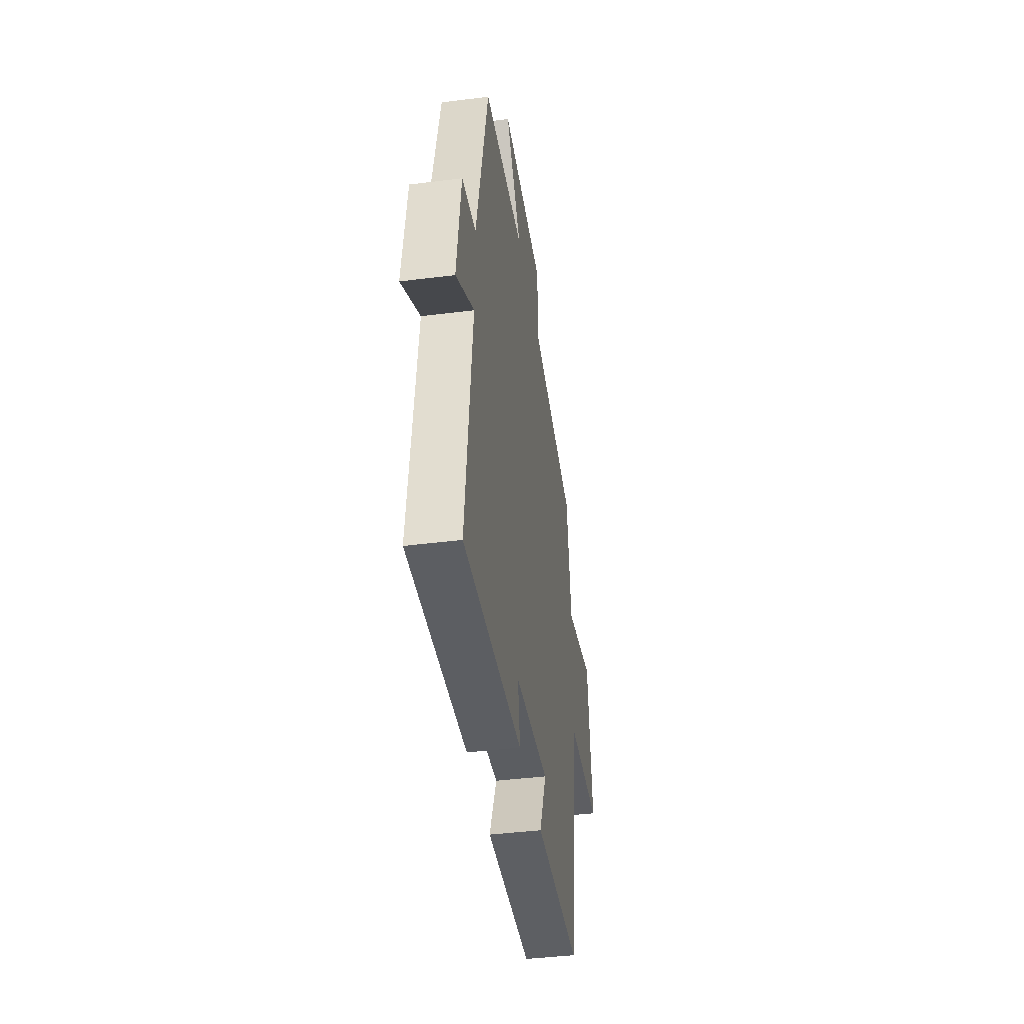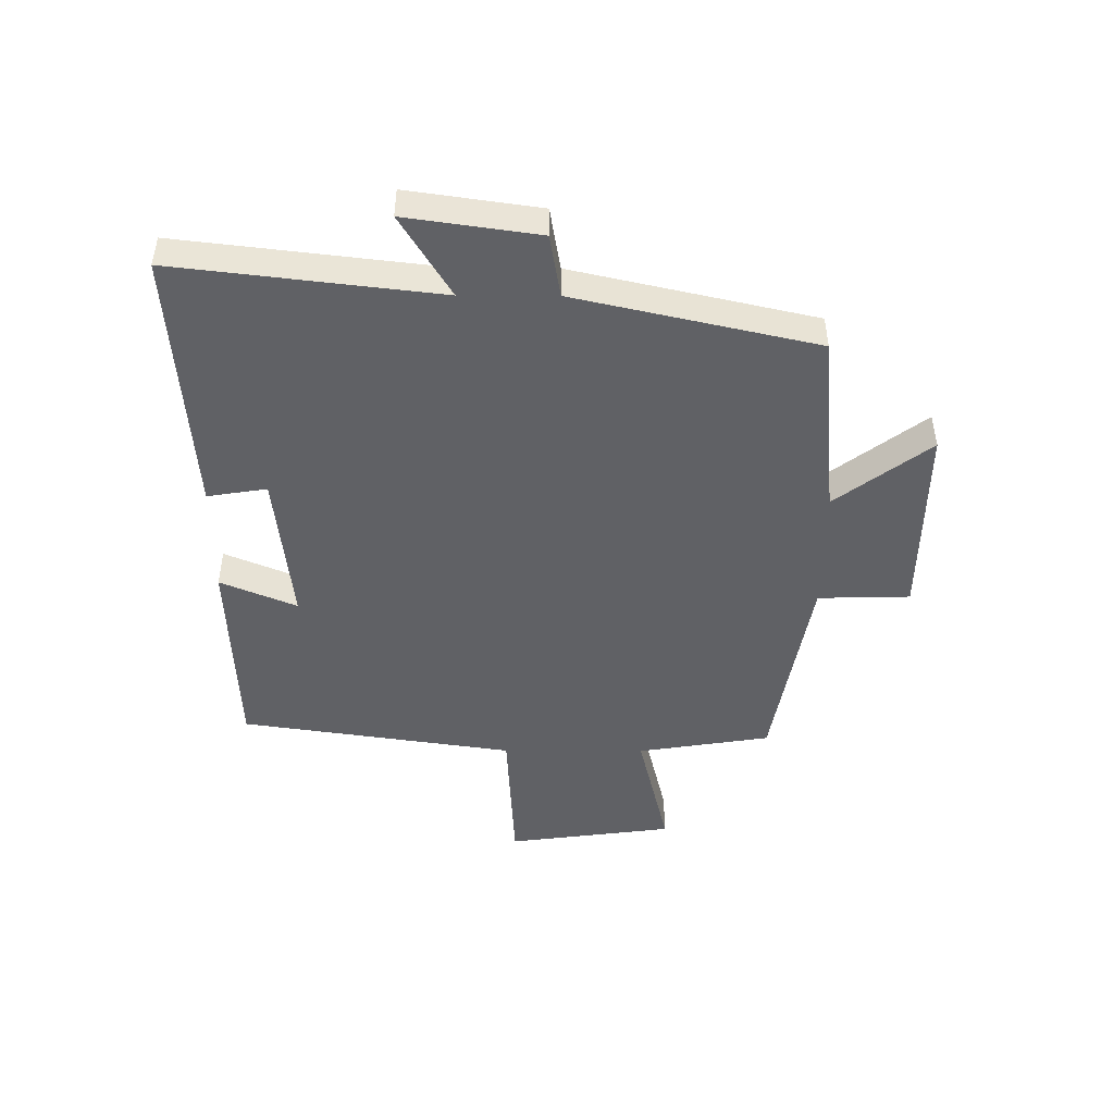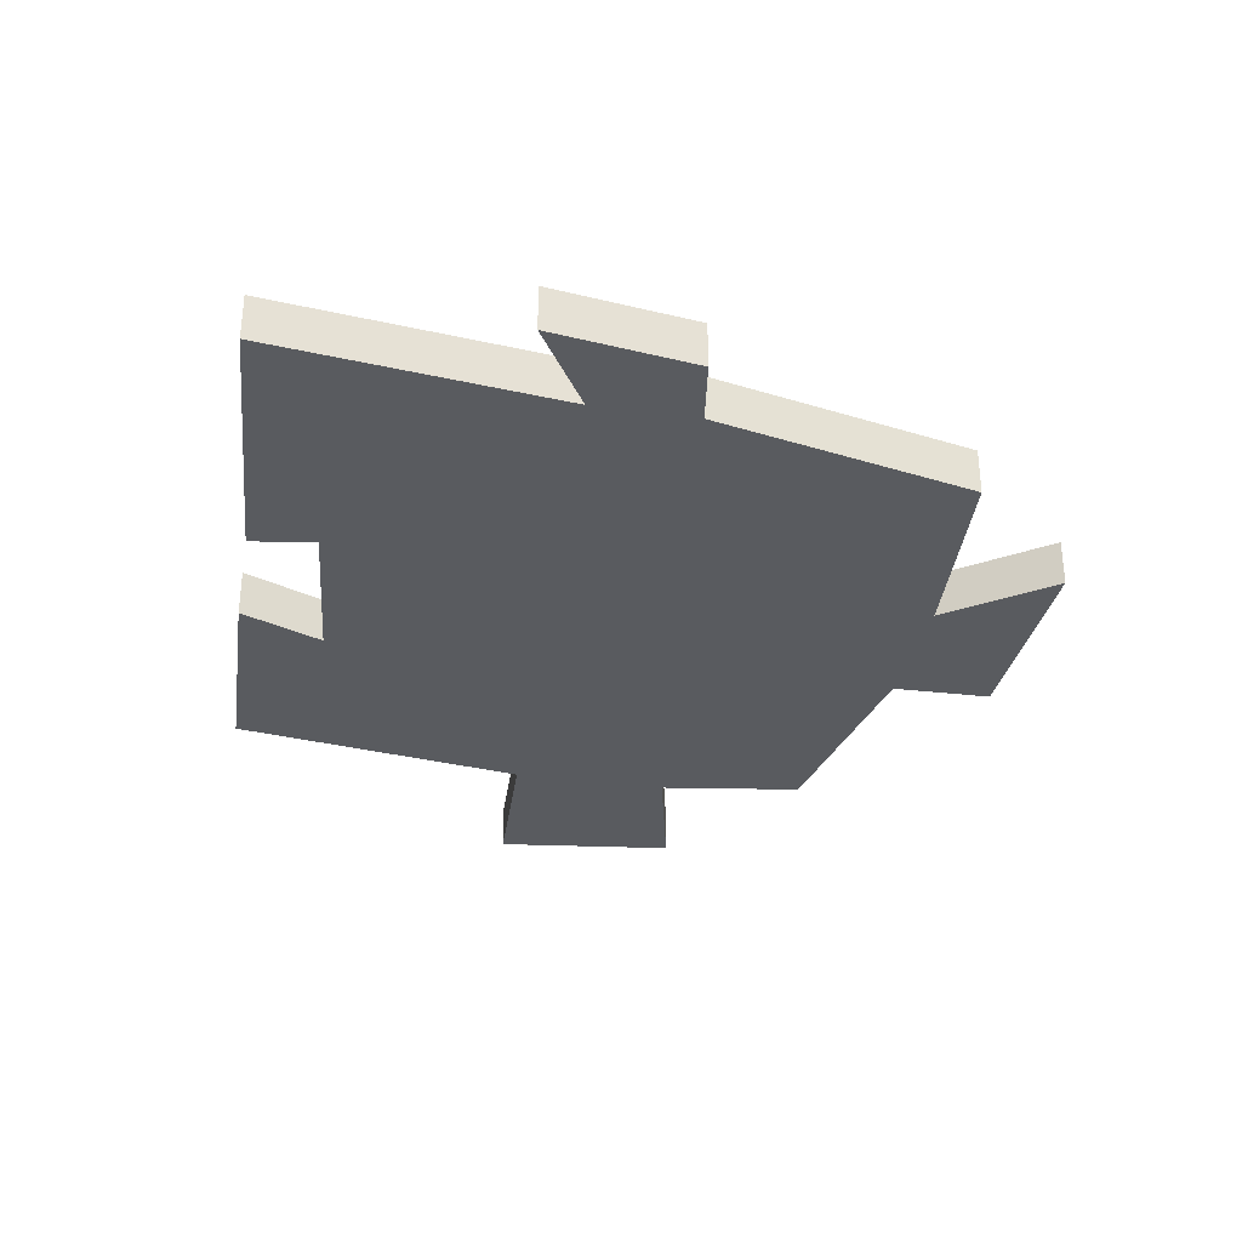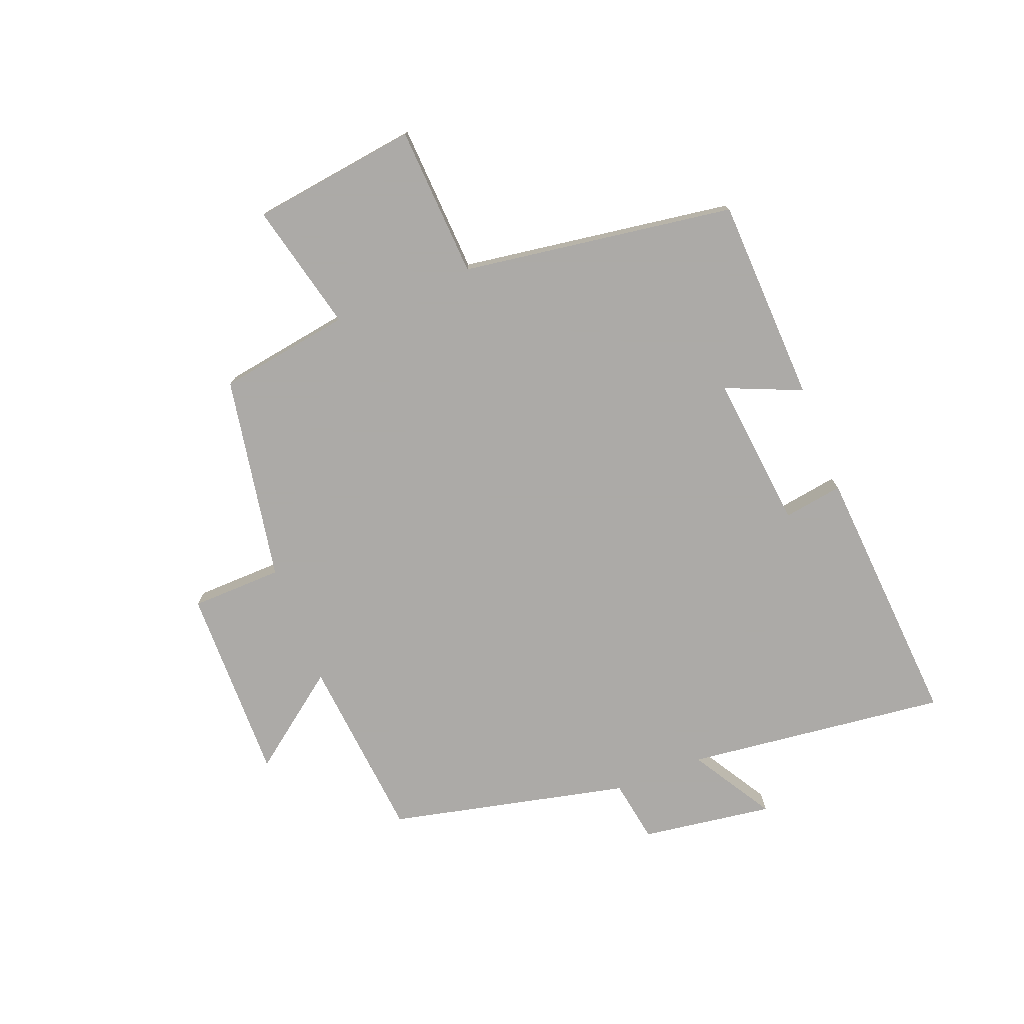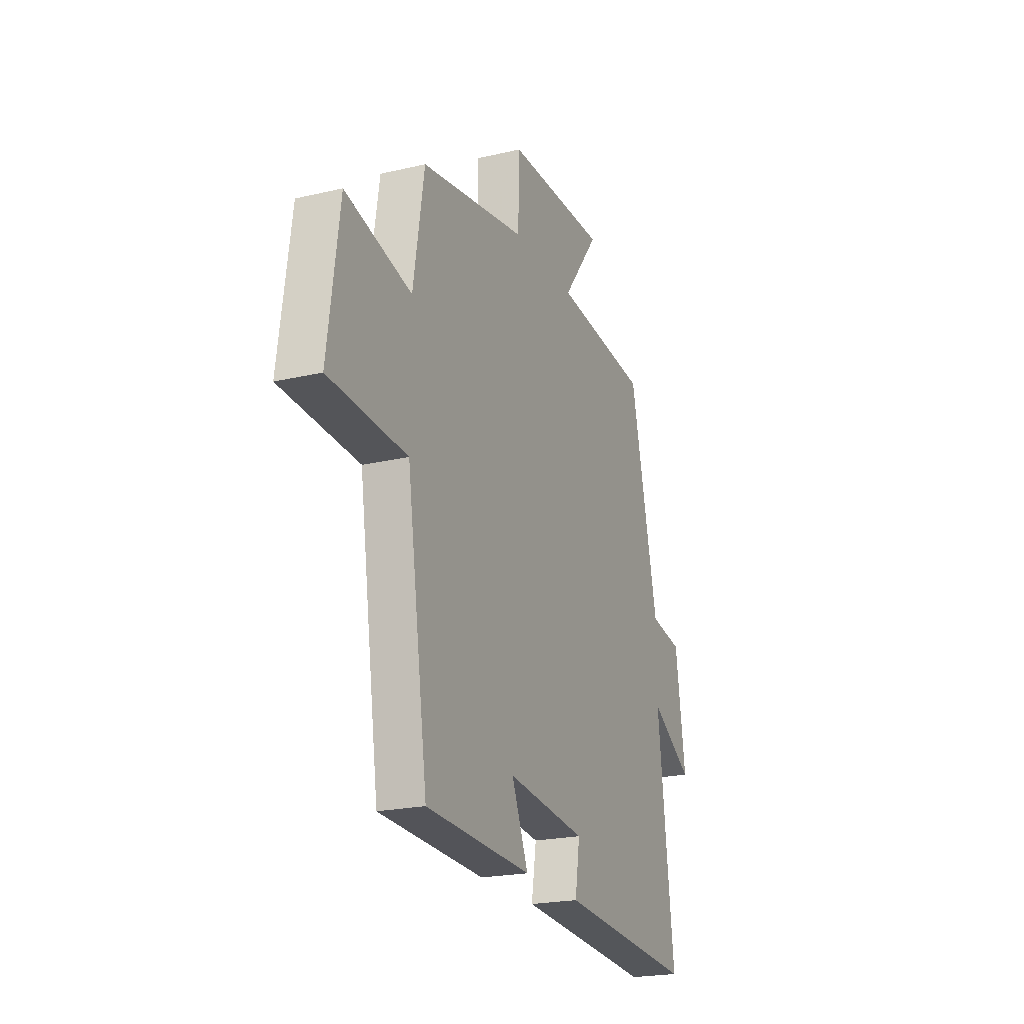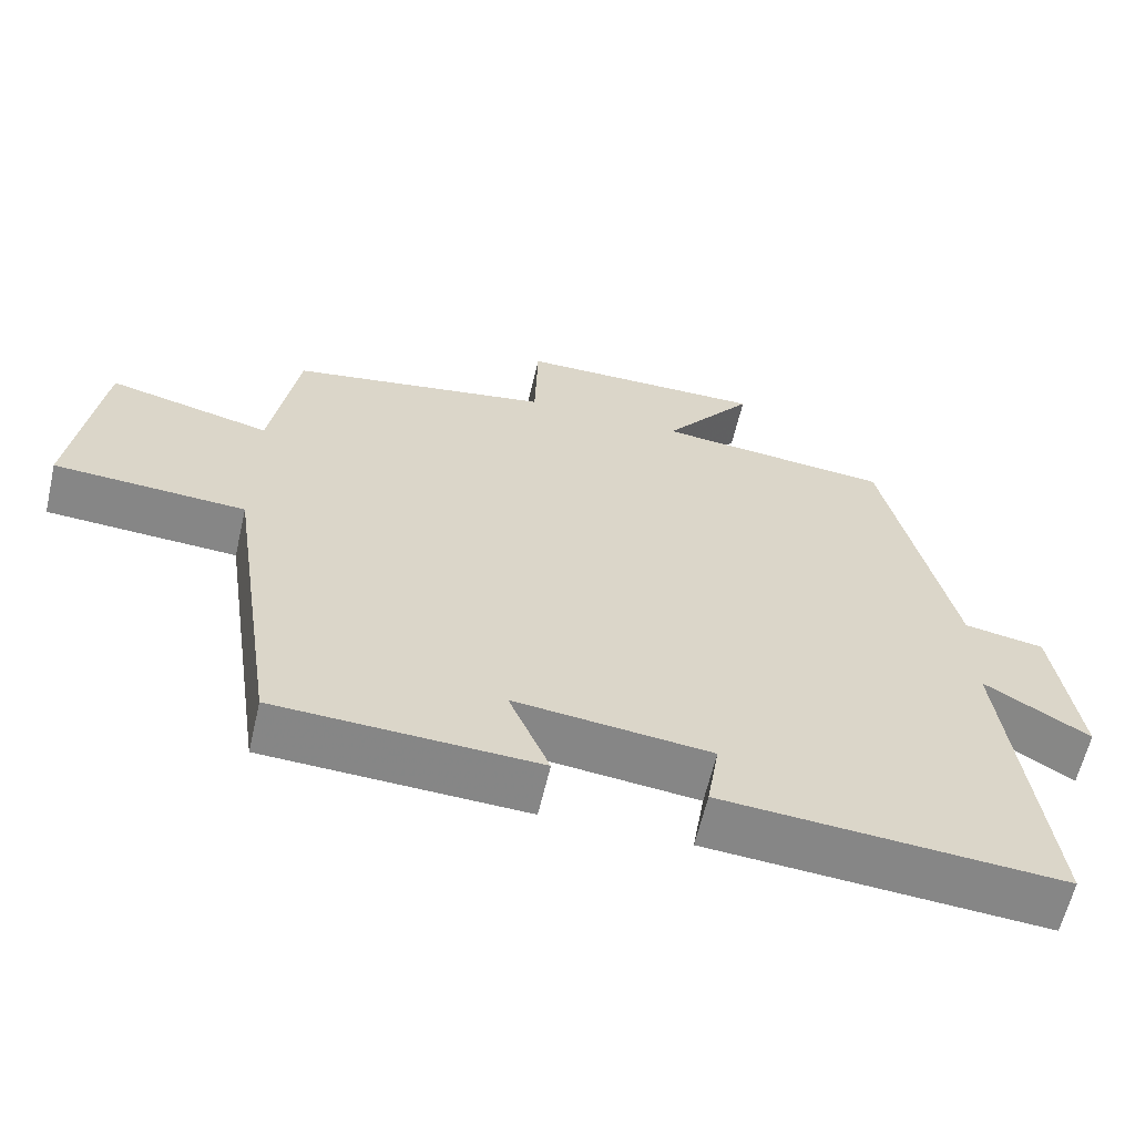
<metadata>
{"format":"obj","ext":"obj","renderer":"f3d","projection":"perspective","resolution":1024,"background":"white","views":[{"elev":-42.2,"azim":-81.4,"up":"+Z"},{"elev":-47.2,"azim":-90.3,"up":"+Y"},{"elev":-32.1,"azim":-100.8,"up":"+Y"},{"elev":-76.0,"azim":111.3,"up":"+Y"},{"elev":-21.7,"azim":112.5,"up":"+Z"},{"elev":-61.7,"azim":166.9,"up":"+Z"}]}
</metadata>
<code>
v 0.464 0.07 0.439
v 0.5 0.07 0.216
v 0.716 0.07 0.268
v 0.754 0.07 -0.012
v 0.5 0.07 -0.026
v 0.432 0.07 -0.486
v 0.086 0.07 -0.5
v 0.14 0.07 -0.372
v -0.12 0.07 -0.4
v -0.104 0.07 -0.5
v -0.552 0.07 -0.532
v -0.5 0.07 -0.09
v -0.638 0.07 -0.174
v -0.606 0.07 0.048
v -0.5 0.07 0.066
v -0.409 0.07 0.47
v -0.097 0.07 0.5
v -0.217 0.07 0.658
v 0.113 0.07 0.654
v 0.117 0.07 0.5
v 0.464 0 0.439
v 0.5 0 0.216
v 0.716 0 0.268
v 0.754 0 -0.012
v 0.5 0 -0.026
v 0.432 0 -0.486
v 0.086 0 -0.5
v 0.14 0 -0.372
v -0.12 0 -0.4
v -0.104 0 -0.5
v -0.552 0 -0.532
v -0.5 0 -0.09
v -0.638 0 -0.174
v -0.606 0 0.048
v -0.5 0 0.066
v -0.409 0 0.47
v -0.097 0 0.5
v -0.217 0 0.658
v 0.113 0 0.654
v 0.117 0 0.5
f 17 18 19 20
f 20 1 2
f 17 20 2
f 16 17 2
f 15 16 2
f 12 13 14 15
f 12 15 2
f 9 10 11 12
f 12 2 3
f 9 12 3
f 8 9 3
f 5 6 7 8
f 5 8 3
f 3 4 5
f 40 39 38 37
f 22 21 40
f 22 40 37
f 22 37 36
f 22 36 35
f 35 34 33 32
f 22 35 32
f 32 31 30 29
f 23 22 32
f 23 32 29
f 23 29 28
f 28 27 26 25
f 23 28 25
f 25 24 23
f 1 21 22 2
f 2 22 23 3
f 3 23 24 4
f 4 24 25 5
f 5 25 26 6
f 6 26 27 7
f 7 27 28 8
f 8 28 29 9
f 9 29 30 10
f 10 30 31 11
f 11 31 32 12
f 12 32 33 13
f 13 33 34 14
f 14 34 35 15
f 15 35 36 16
f 16 36 37 17
f 17 37 38 18
f 18 38 39 19
f 19 39 40 20
f 20 40 21 1

</code>
